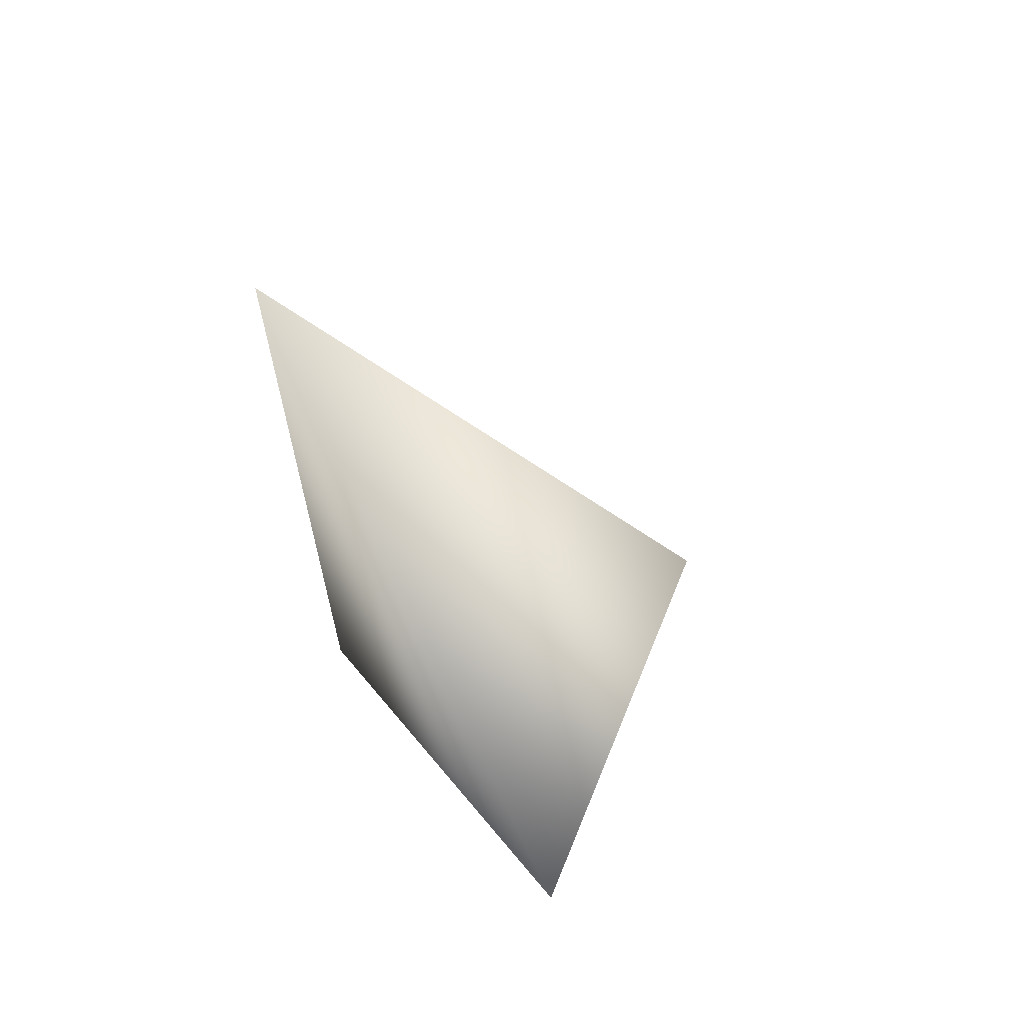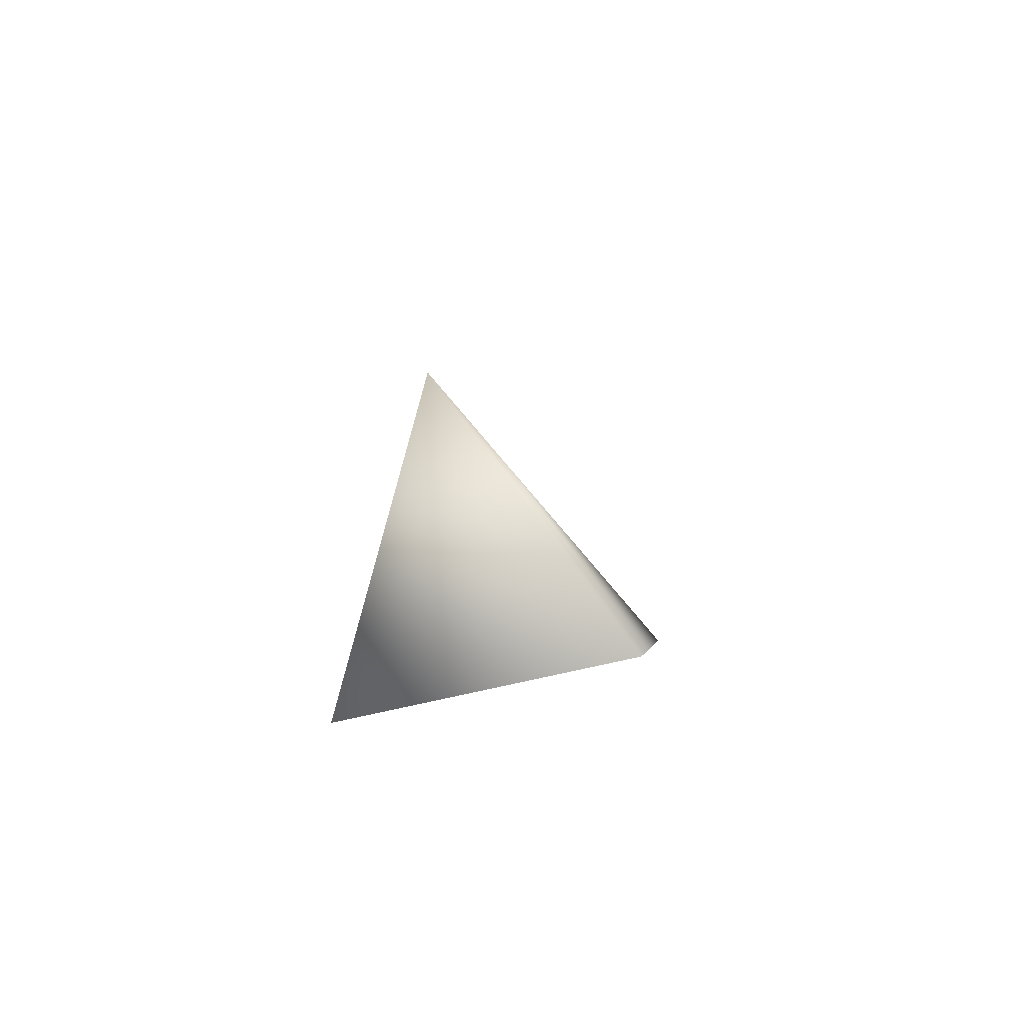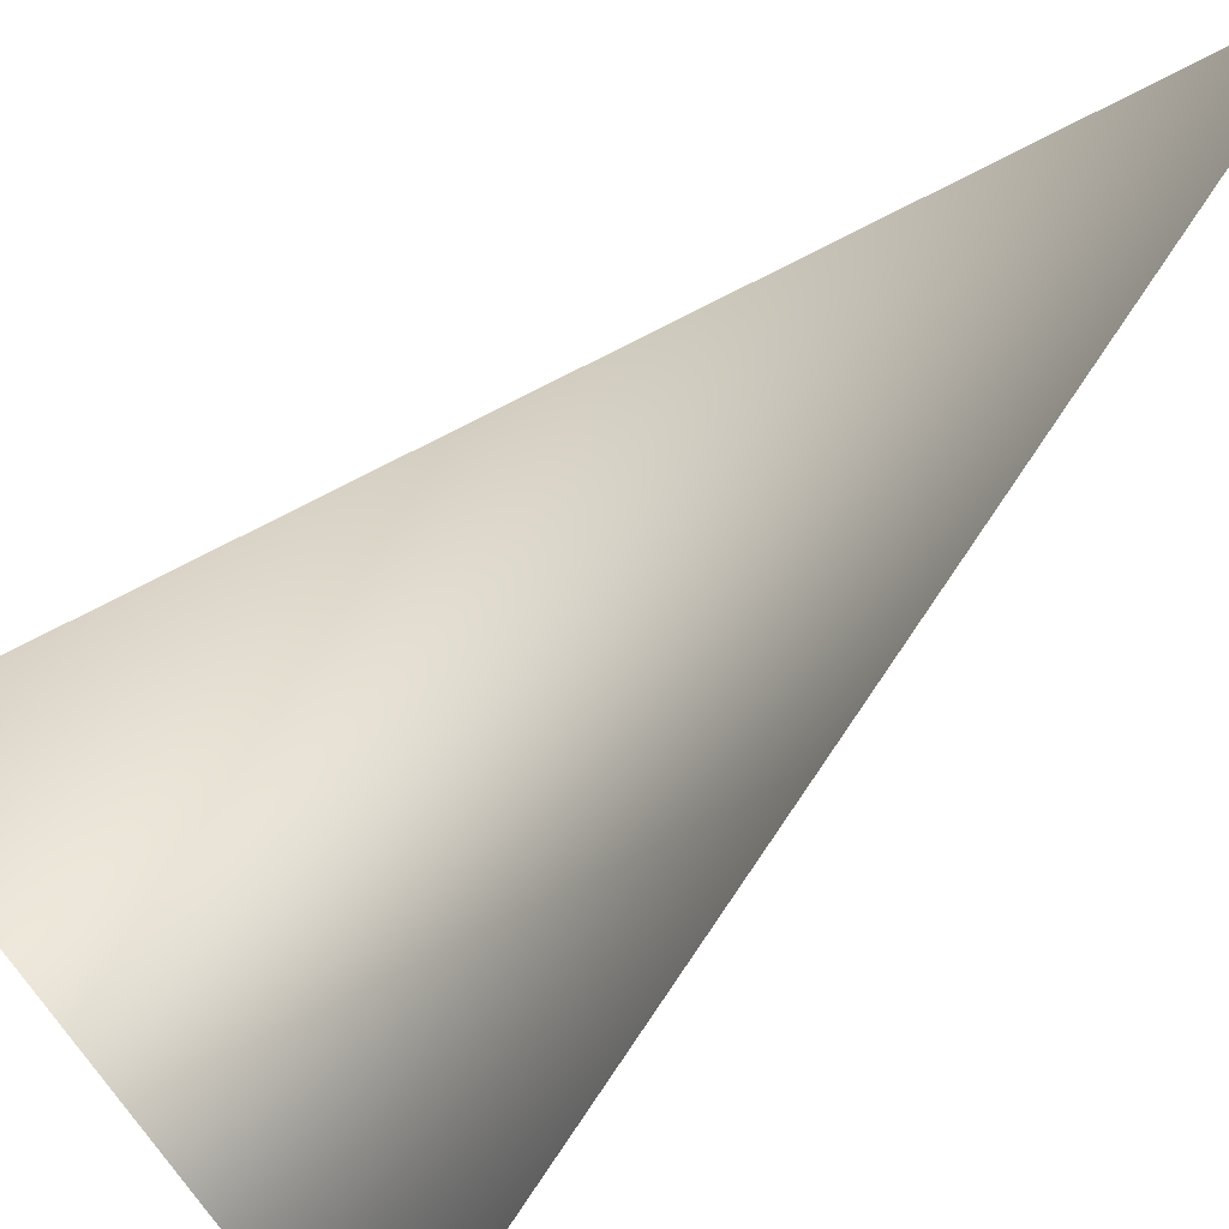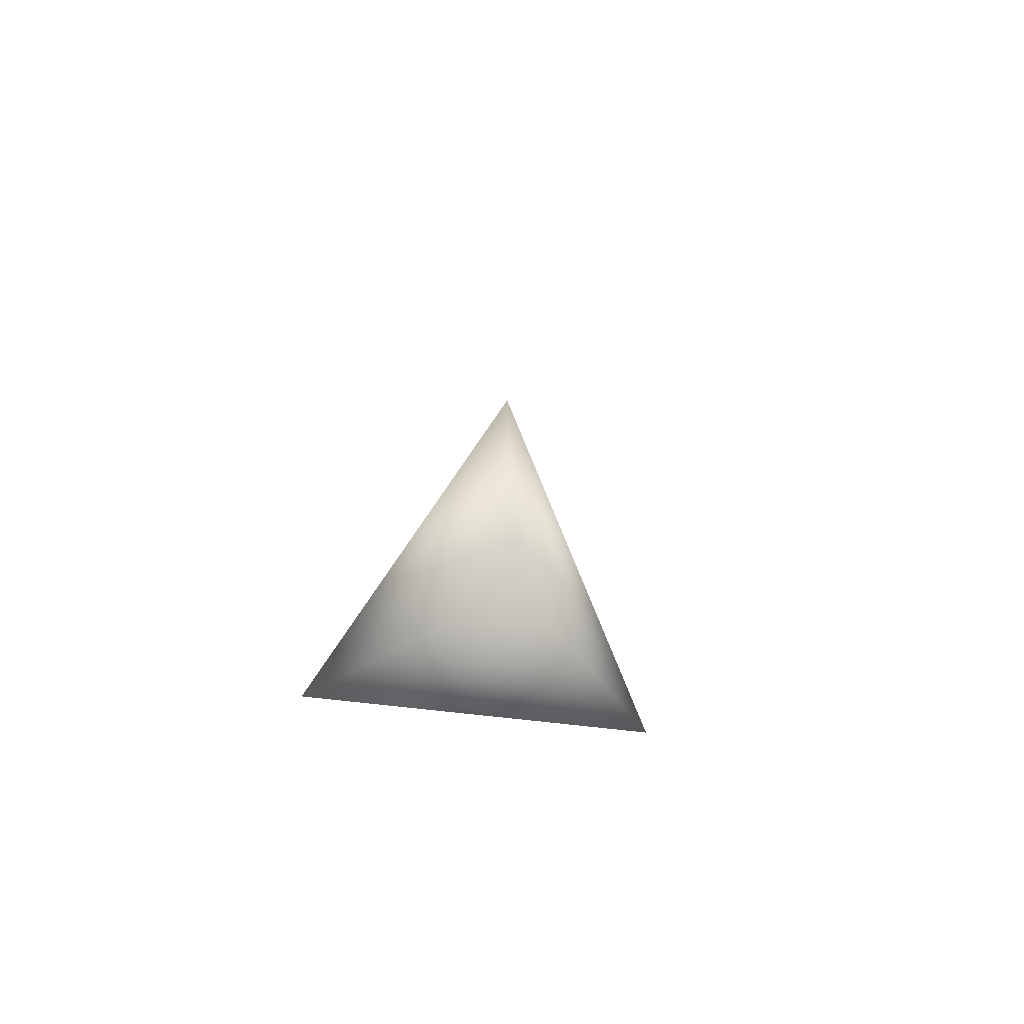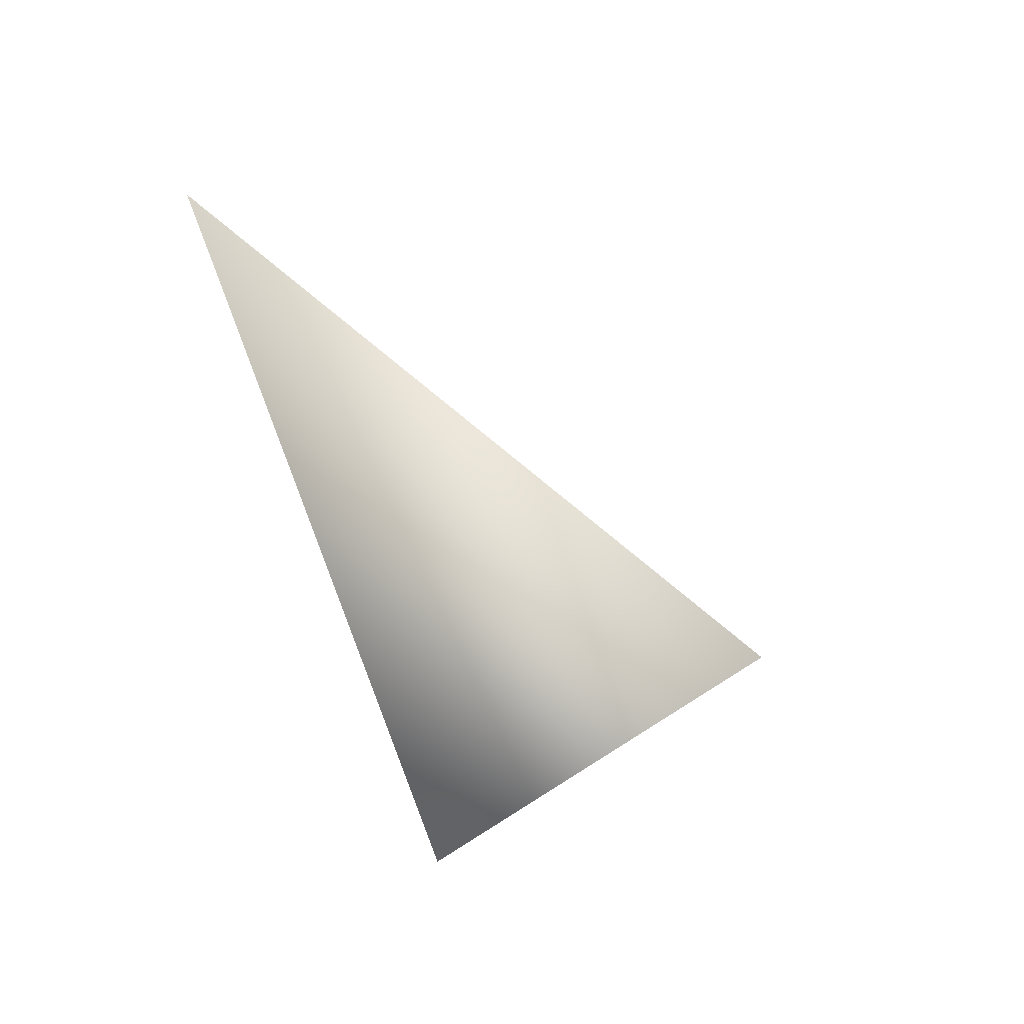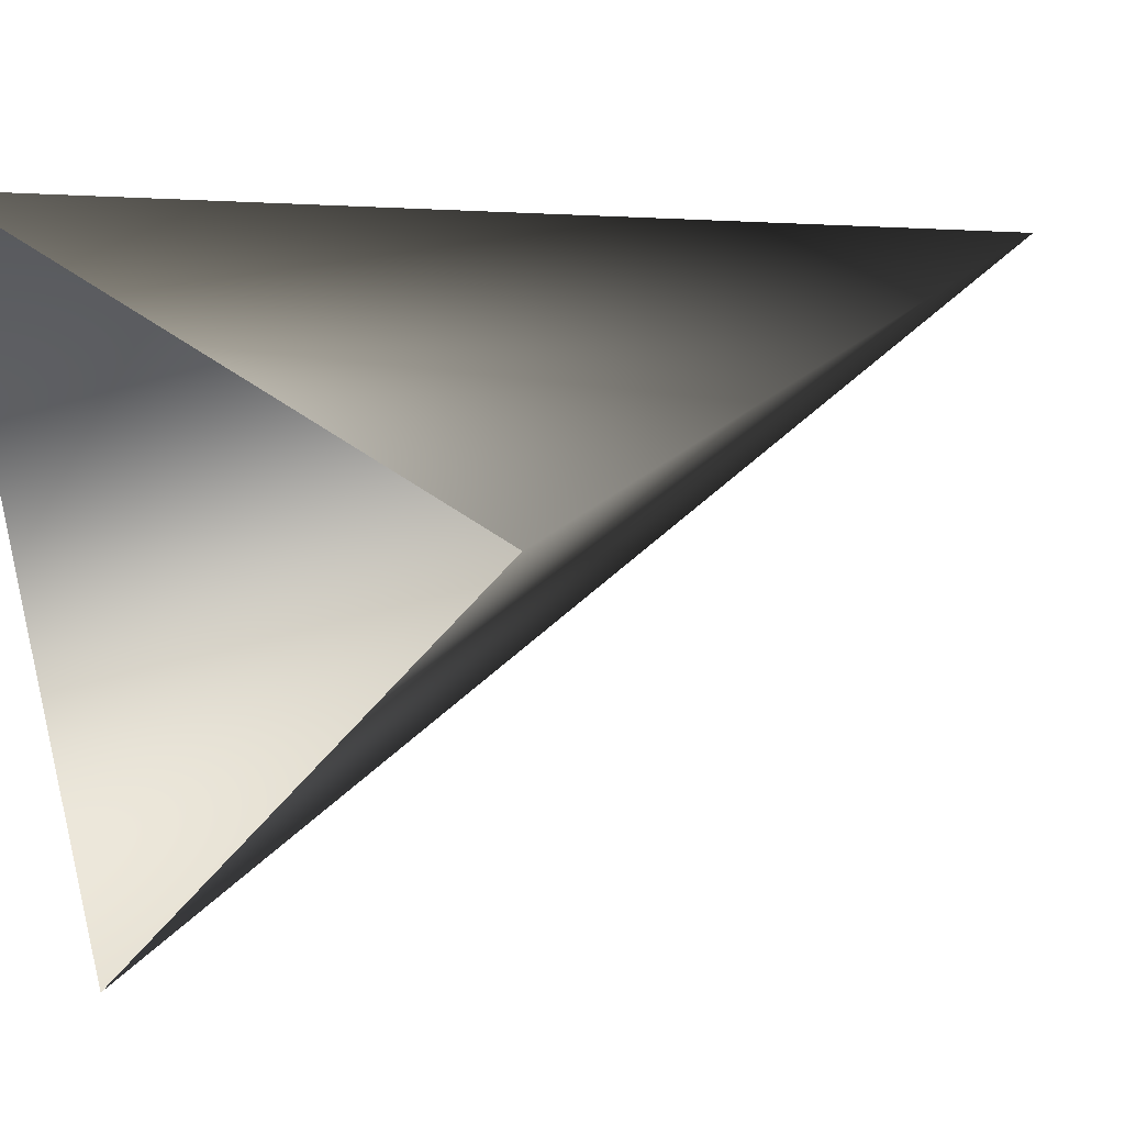
<metadata>
{"format":"obj","ext":"obj","renderer":"f3d","projection":"perspective","resolution":1024,"background":"white","views":[{"elev":42.2,"azim":80.6,"up":"+Y"},{"elev":71.0,"azim":11.9,"up":"+Y"},{"elev":59.5,"azim":38.0,"up":"+Z"},{"elev":62.7,"azim":31.7,"up":"+Y"},{"elev":48.3,"azim":122.2,"up":"+Y"},{"elev":-2.4,"azim":25.7,"up":"+Z"}]}
</metadata>
<code>
o hurricos.104_hurricos.114_tex_72.371
v 8.381 1.32 -0.0277
v 8.384 1.25 -0.04853
v 8.356 1.264 -0.06704
v 8.353 1.255 -0.03233
f 1 2 3
f 1 4 2
f 1 3 4

</code>
